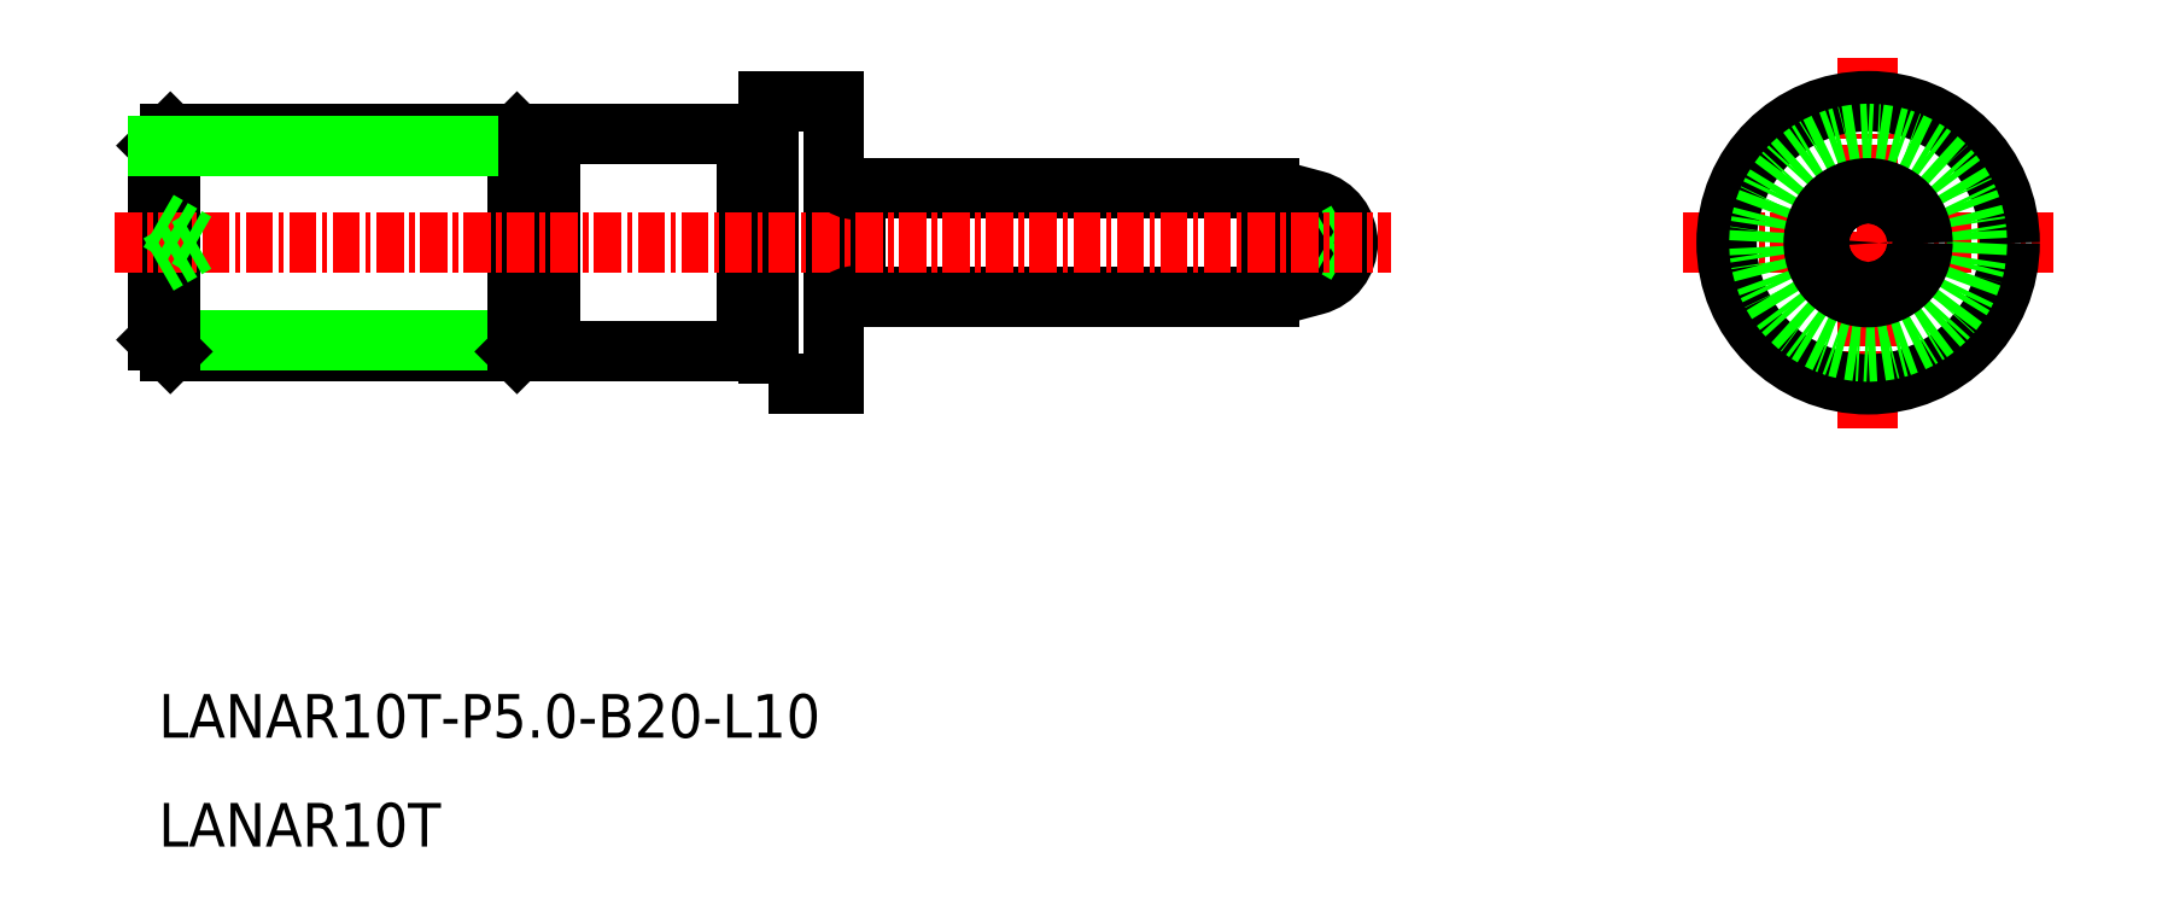
<metadata>
{"format":"dxf","ext":"dxf","renderer":"ezdxf+matplotlib","layout":"modelspace","background":"white","min_lineweight":24,"dpi":150}
</metadata>
<code>
0
SECTION
2
ENTITIES
0
POLYLINE
8
0
66
     1
10
0
20
0
30
0
0
VERTEX
8
0
10
-1335
20
-702.2
30
0
0
VERTEX
8
0
10
-1333
20
-701.6
30
0
42
0.7673
0
VERTEX
8
0
10
-1333
20
-697.7
30
0
0
VERTEX
8
0
10
-1335
20
-697.2
30
0
0
SEQEND
8
0
0
LINE
8
0
10
-1354
20
-697.2
30
0
11
-1354
21
-702.2
31
0
0
LINE
8
0
10
-1332
20
-700.2
30
0
11
-1333
21
-699.7
31
0
0
LINE
8
0
10
-1332
20
-699.2
30
0
11
-1333
21
-699.7
31
0
0
LINE
8
0
10
-1354
20
-702.2
30
0
11
-1335
21
-702.2
31
0
0
LINE
8
0
10
-1335
20
-702.2
30
0
11
-1335
21
-697.2
31
0
0
LINE
8
0
10
-1335
20
-697.2
30
0
11
-1354
21
-697.2
31
0
0
TEXT
8
0
10
-1386
20
-727.4
30
0
40
2
1
LANAR10T
0
POLYLINE
8
0
66
     1
10
0
20
0
30
0
0
VERTEX
8
0
10
-1358
20
-704.6
30
0
0
VERTEX
8
0
10
-1359
20
-704.6
30
0
0
SEQEND
8
0
0
POLYLINE
8
0
66
     1
10
0
20
0
30
0
0
VERTEX
8
0
10
-1358
20
-694.8
30
0
0
VERTEX
8
0
10
-1359
20
-694.8
30
0
0
SEQEND
8
0
0
LINE
8
CENTER
10
-1316
20
-699.7
30
0
11
-1299
21
-699.7
31
0
0
LINE
8
CENTER
10
-1308
20
-691.2
30
0
11
-1308
21
-708.2
31
0
0
CIRCLE
8
0
10
-1308
20
-699.7
30
0
40
6.5
0
CIRCLE
8
0
10
-1308
20
-699.7
30
0
40
5
0
CIRCLE
8
0
10
-1308
20
-699.7
30
0
40
2.5
0
CIRCLE
8
0
10
-1308
20
-699.7
30
0
40
0.5
0
LINE
8
0
10
-1370
20
-694.7
30
0
11
-1386
21
-694.7
31
0
0
LINE
8
0
10
-1386
20
-704.7
30
0
11
-1370
21
-704.7
31
0
0
LINE
8
0
10
-1386
20
-704.1
30
0
11
-1369
21
-704.1
31
0
0
LINE
8
0
10
-1386
20
-695.2
30
0
11
-1386
21
-704.1
31
0
0
LINE
8
0
10
-1386
20
-694.7
30
0
11
-1386
21
-704.7
31
0
0
LINE
8
0
10
-1386
20
-704.7
30
0
11
-1386
21
-704.1
31
0
0
LINE
8
0
10
-1386
20
-695.2
30
0
11
-1386
21
-694.7
31
0
0
LINE
8
0
10
-1369
20
-695.2
30
0
11
-1370
21
-694.7
31
0
0
LINE
8
0
10
-1370
20
-704.7
30
0
11
-1369
21
-704.1
31
0
0
LINE
8
0
10
-1370
20
-694.7
30
0
11
-1370
21
-704.7
31
0
0
LINE
8
0
10
-1369
20
-695.2
30
0
11
-1369
21
-704.1
31
0
0
LINE
8
0
10
-1369
20
-704.1
30
0
11
-1368
21
-704.1
31
0
0
LINE
8
0
10
-1386
20
-695.2
30
0
11
-1369
21
-695.2
31
0
0
LINE
8
0
10
-1369
20
-695.2
30
0
11
-1368
21
-695.2
31
0
0
POLYLINE
8
0
66
     1
10
0
20
0
30
0
0
VERTEX
8
0
10
-1359
20
-694.7
30
0
0
VERTEX
8
0
10
-1368
20
-694.7
30
0
0
VERTEX
8
0
10
-1368
20
-704.7
30
0
0
VERTEX
8
0
10
-1359
20
-704.7
30
0
0
SEQEND
8
0
0
LINE
8
0
10
-1359
20
-694.7
30
0
11
-1359
21
-704.7
31
0
0
POLYLINE
8
0
66
     1
10
0
20
0
30
0
70
     1
0
VERTEX
8
0
10
-1358
20
-706.2
30
0
0
VERTEX
8
0
10
-1355
20
-706.2
30
0
0
VERTEX
8
0
10
-1355
20
-693.2
30
0
0
VERTEX
8
0
10
-1358
20
-693.2
30
0
0
SEQEND
8
0
0
LINE
8
CENTER
10
-1388
20
-699.7
30
0
11
-1330
21
-699.7
31
0
0
LINE
8
0
10
-1386
20
-700.7
30
0
11
-1385
21
-699.7
31
0
0
LINE
8
0
10
-1386
20
-698.7
30
0
11
-1385
21
-699.7
31
0
0
TEXT
8
0
10
-1386
20
-722.4
30
0
40
2
1
LANAR10T-P5-B20-L10
0
ARC
8
0
10
-1354
20
-696.2
30
0
40
1
50
180
51
270
0
ARC
8
0
10
-1354
20
-703.1
30
0
40
1
50
90
51
180
0
ENDSEC
0
EOF

</code>
